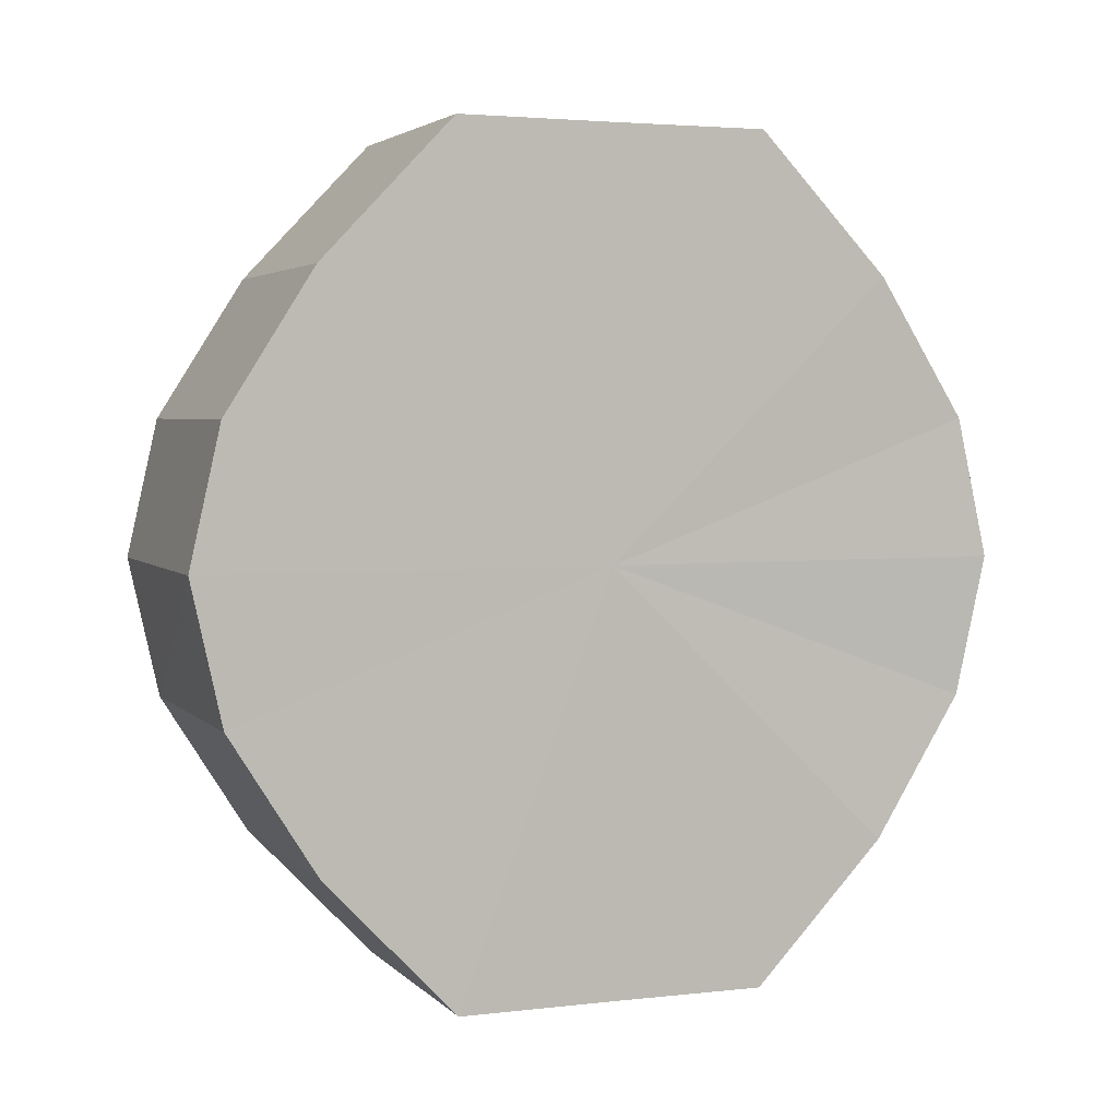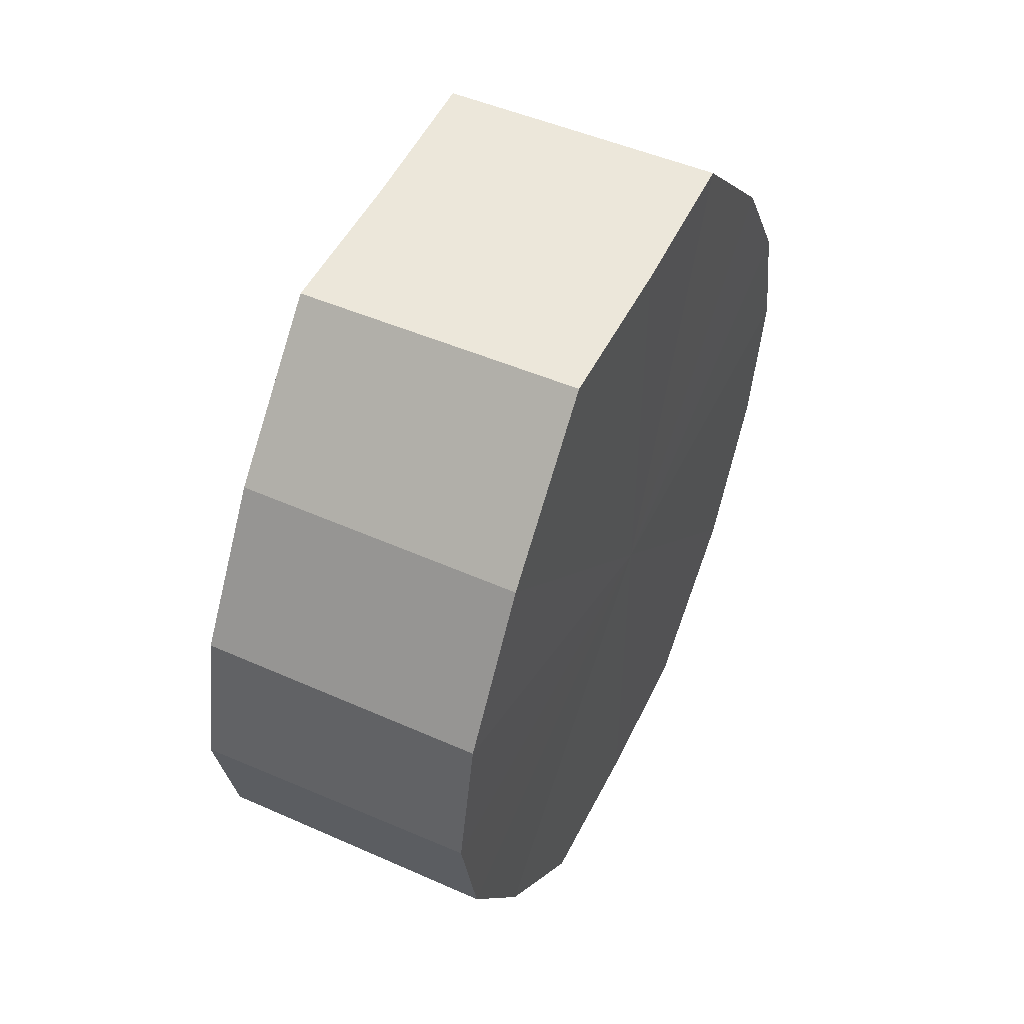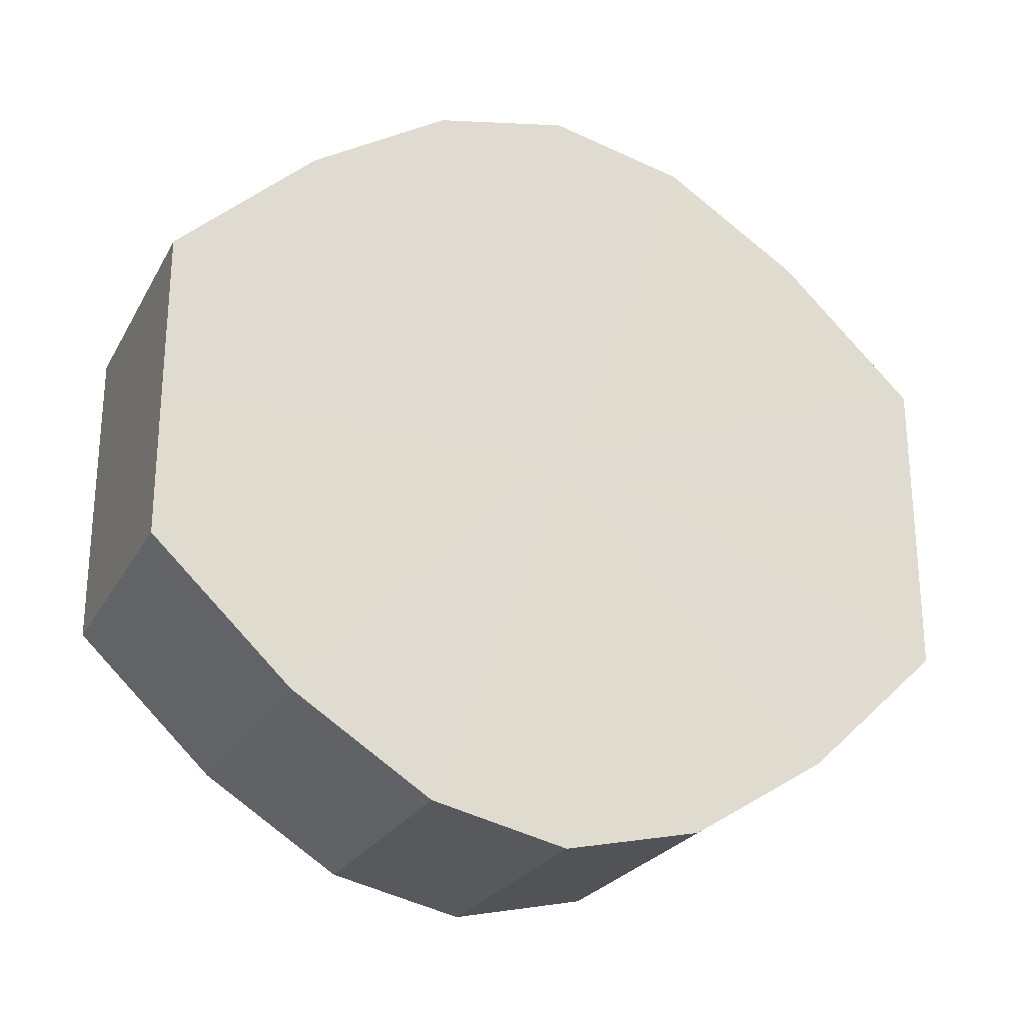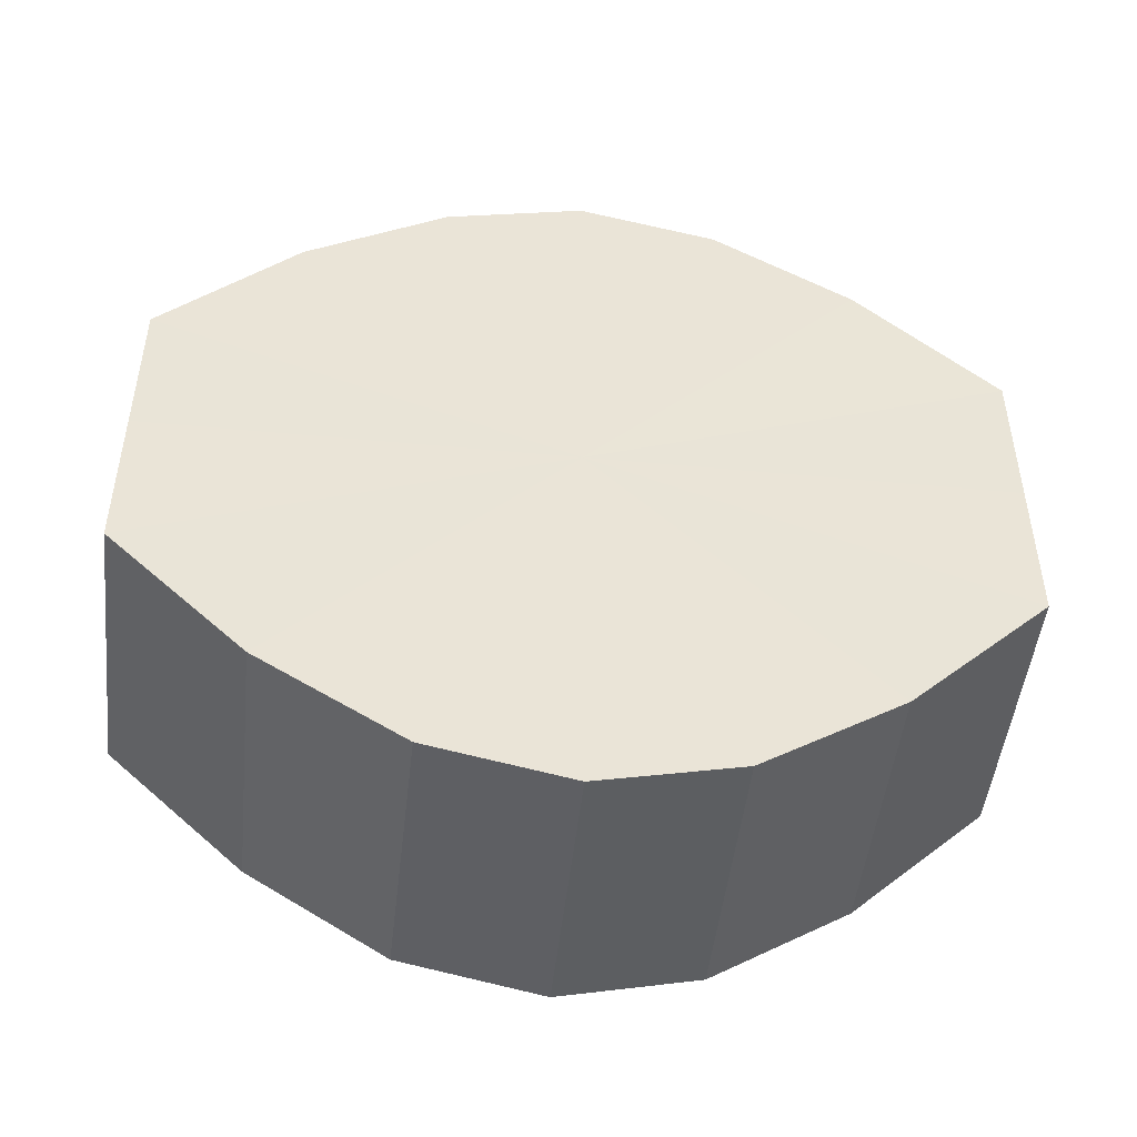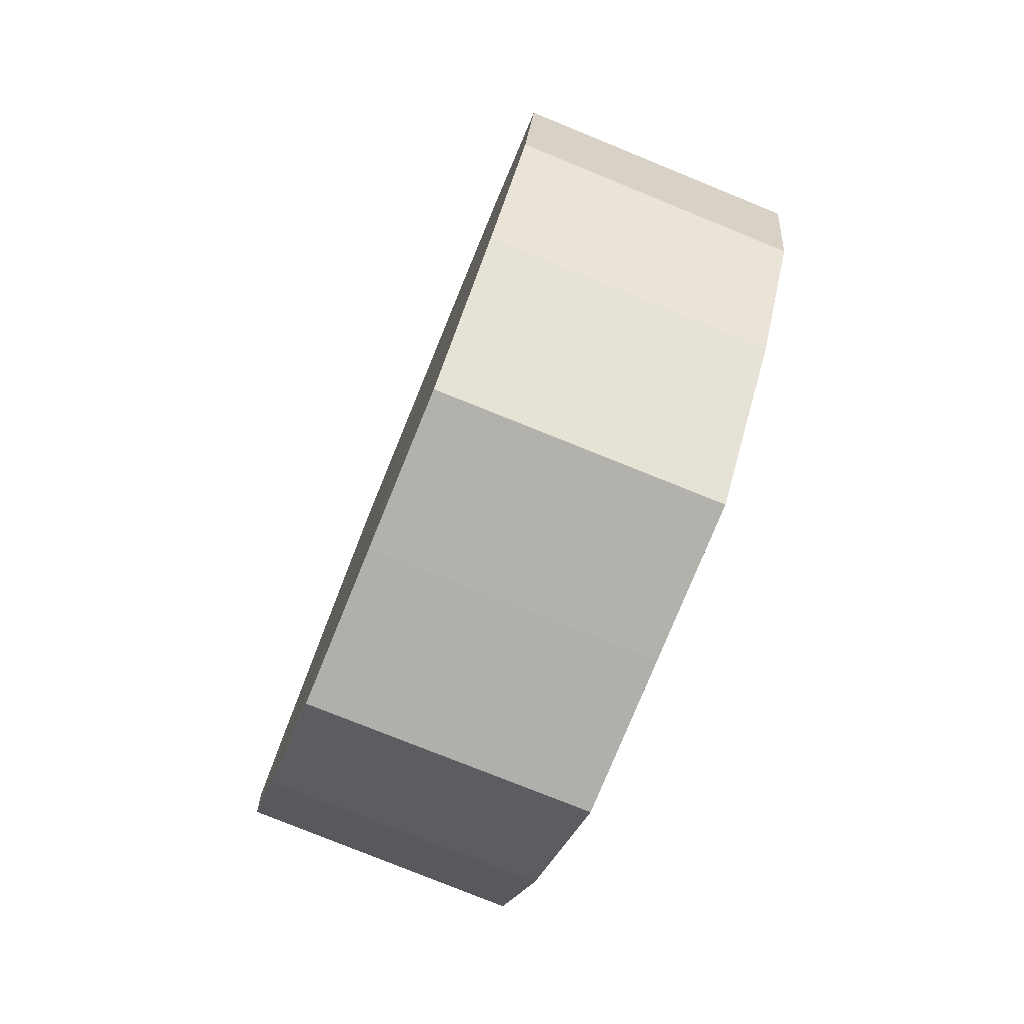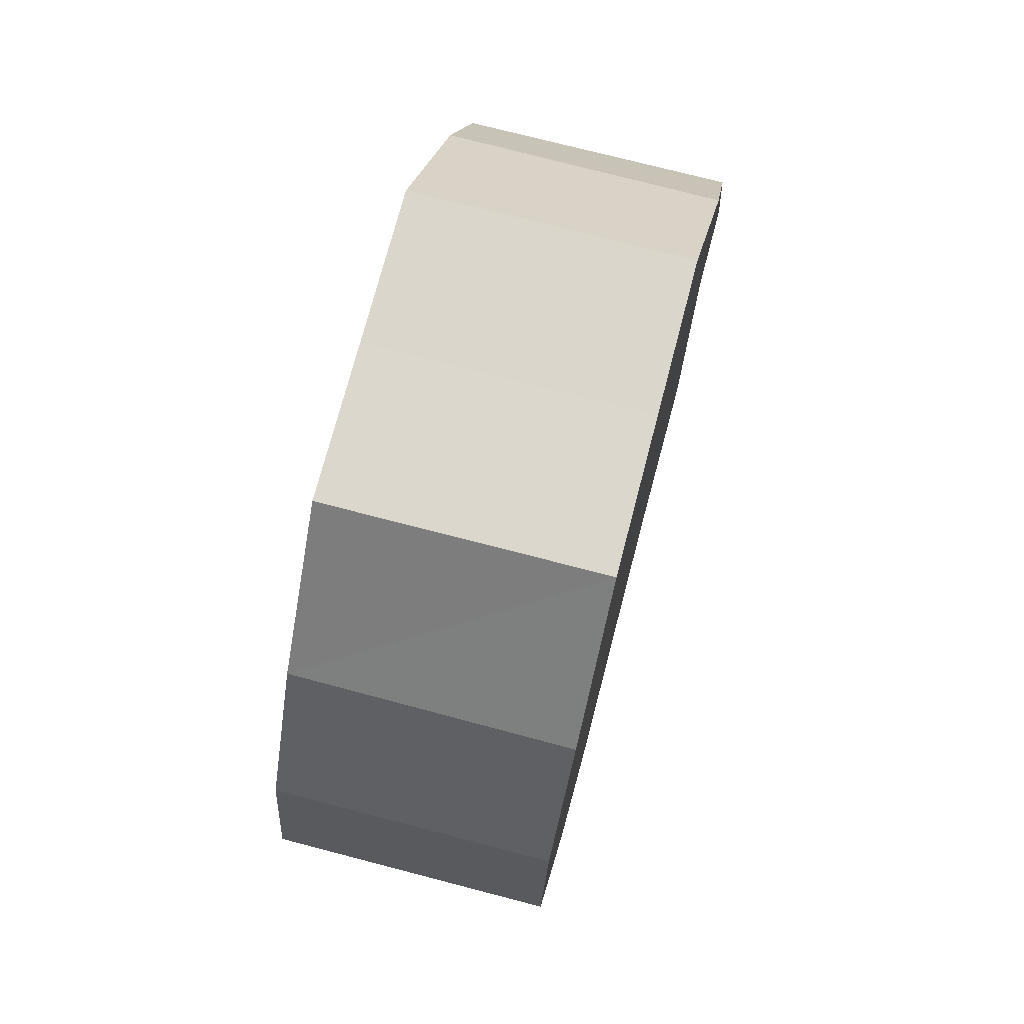
<metadata>
{"format":"obj","ext":"obj","renderer":"f3d","projection":"perspective","resolution":1024,"background":"white","views":[{"elev":3.6,"azim":68.6,"up":"+Y"},{"elev":51.0,"azim":-154.3,"up":"+Y"},{"elev":-24.8,"azim":-113.1,"up":"+Z"},{"elev":-47.8,"azim":84.0,"up":"+Z"},{"elev":-78.5,"azim":157.9,"up":"+Y"},{"elev":73.3,"azim":-165.3,"up":"+Y"}]}
</metadata>
<code>
o 3574
v 2235 1888 8.024
v 2235 1888 8.022
v 2235 1888 8.024
v 2235 1888 8.015
v 2235 1888 8.022
v 2235 1888 8.022
v 2235 1888 8.022
v 2235 1888 8.006
v 2235 1888 8.015
v 2235 1888 8.015
v 2235 1888 8.015
v 2235 1888 7.995
v 2235 1888 8.006
v 2235 1888 8.006
v 2235 1888 8.006
v 2235 1888 7.983
v 2235 1888 7.995
v 2235 1888 7.995
v 2235 1888 7.995
v 2235 1888 7.974
v 2235 1888 7.983
v 2235 1888 7.983
v 2235 1888 7.983
v 2235 1888 7.967
v 2235 1888 7.974
v 2235 1888 7.974
v 2235 1888 7.974
v 2235 1888 7.965
v 2235 1888 7.967
v 2235 1888 7.967
v 2235 1888 7.967
v 2235 1888 7.965
v 2235 1888 8.024
v 2235 1888 8.022
v 2235 1888 8.022
v 2235 1888 8.015
v 2235 1888 8.015
v 2235 1888 8.022
v 2235 1888 8.024
v 2235 1888 8.015
v 2235 1888 8.022
v 2235 1888 8.006
v 2235 1888 8.006
v 2235 1888 8.006
v 2235 1888 8.015
v 2235 1888 7.995
v 2235 1888 8.006
v 2235 1888 7.995
v 2235 1888 7.995
v 2235 1888 7.983
v 2235 1888 7.995
v 2235 1888 7.974
v 2235 1888 7.983
v 2235 1888 7.983
v 2235 1888 7.983
v 2235 1888 7.967
v 2235 1888 7.974
v 2235 1888 7.965
v 2235 1888 7.967
v 2235 1888 7.974
v 2235 1888 7.974
v 2235 1888 7.967
v 2235 1888 7.965
v 2235 1888 7.967
v 2235 1888 7.995
v 2235 1888 8.022
v 2235 1888 8.024
v 2235 1888 8.015
v 2235 1888 8.022
v 2235 1888 8.006
v 2235 1888 8.015
v 2235 1888 7.995
v 2235 1888 8.006
v 2235 1888 7.983
v 2235 1888 7.995
v 2235 1888 7.974
v 2235 1888 7.983
v 2235 1888 7.967
v 2235 1888 7.974
v 2235 1888 7.965
v 2235 1888 7.967
v 2235 1888 7.995
v 2235 1888 8.024
v 2235 1888 8.022
v 2235 1888 8.022
v 2235 1888 8.015
v 2235 1888 8.015
v 2235 1888 8.006
v 2235 1888 8.006
v 2235 1888 7.995
v 2235 1888 7.995
v 2235 1888 7.983
v 2235 1888 7.983
v 2235 1888 7.974
v 2235 1888 7.974
v 2235 1888 7.967
v 2235 1888 7.967
v 2235 1888 7.965
f 1 2 3
f 2 4 5
f 6 1 7
f 4 8 9
f 10 6 11
f 8 12 13
f 14 10 15
f 12 16 17
f 18 14 19
f 16 20 21
f 22 18 23
f 20 24 25
f 26 22 27
f 24 28 29
f 30 26 31
f 28 30 32
f 33 34 35
f 35 36 37
f 38 39 33
f 40 41 38
f 37 42 43
f 44 45 40
f 46 47 44
f 43 48 49
f 50 51 46
f 52 53 50
f 49 54 55
f 56 57 52
f 58 59 56
f 55 60 61
f 62 63 58
f 61 64 62
f 65 66 67
f 65 68 66
f 65 67 69
f 65 70 68
f 65 69 71
f 65 72 70
f 65 71 73
f 65 74 72
f 65 73 75
f 65 76 74
f 65 75 77
f 65 78 76
f 65 77 79
f 65 80 78
f 65 79 81
f 65 81 80
f 82 83 84
f 82 85 83
f 82 84 86
f 82 87 85
f 82 86 88
f 82 89 87
f 82 88 90
f 82 91 89
f 82 90 92
f 82 93 91
f 82 92 94
f 82 95 93
f 82 94 96
f 82 97 95
f 82 96 98
f 82 98 97

</code>
